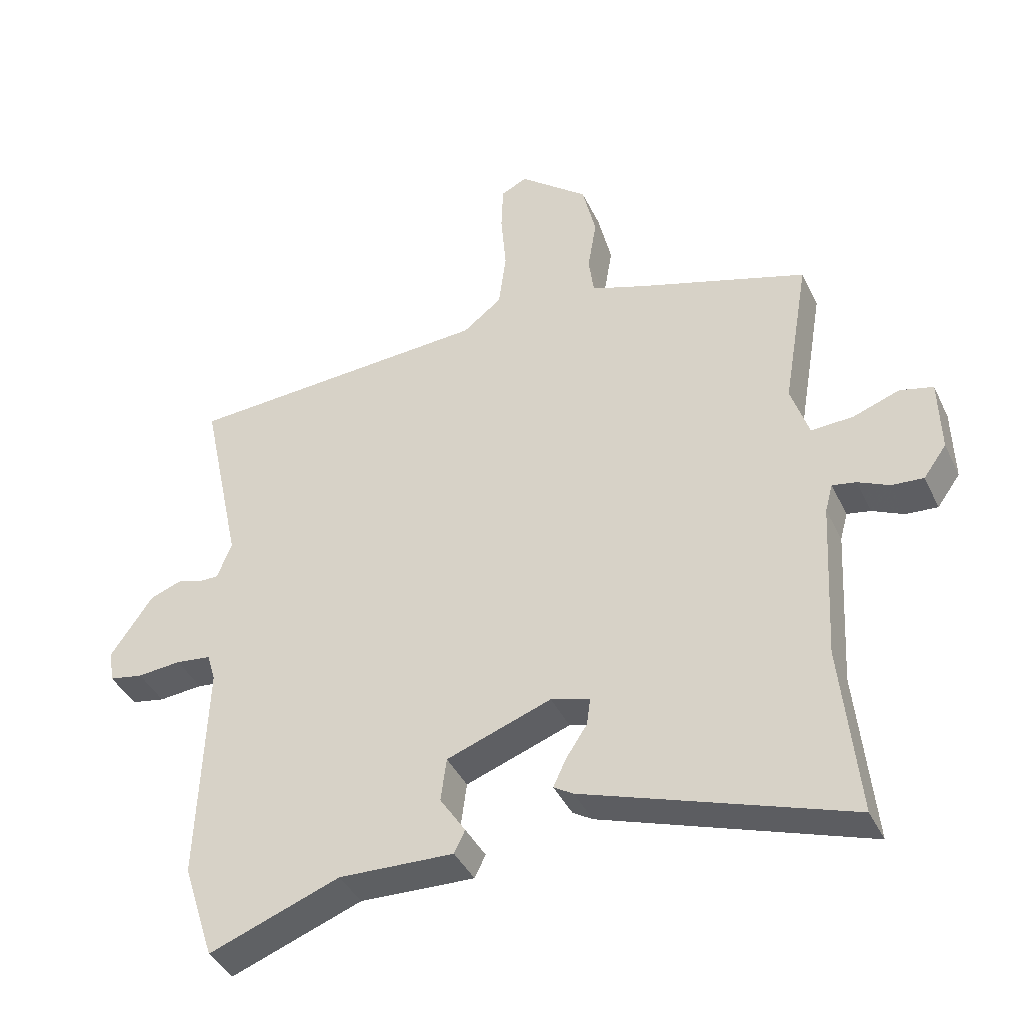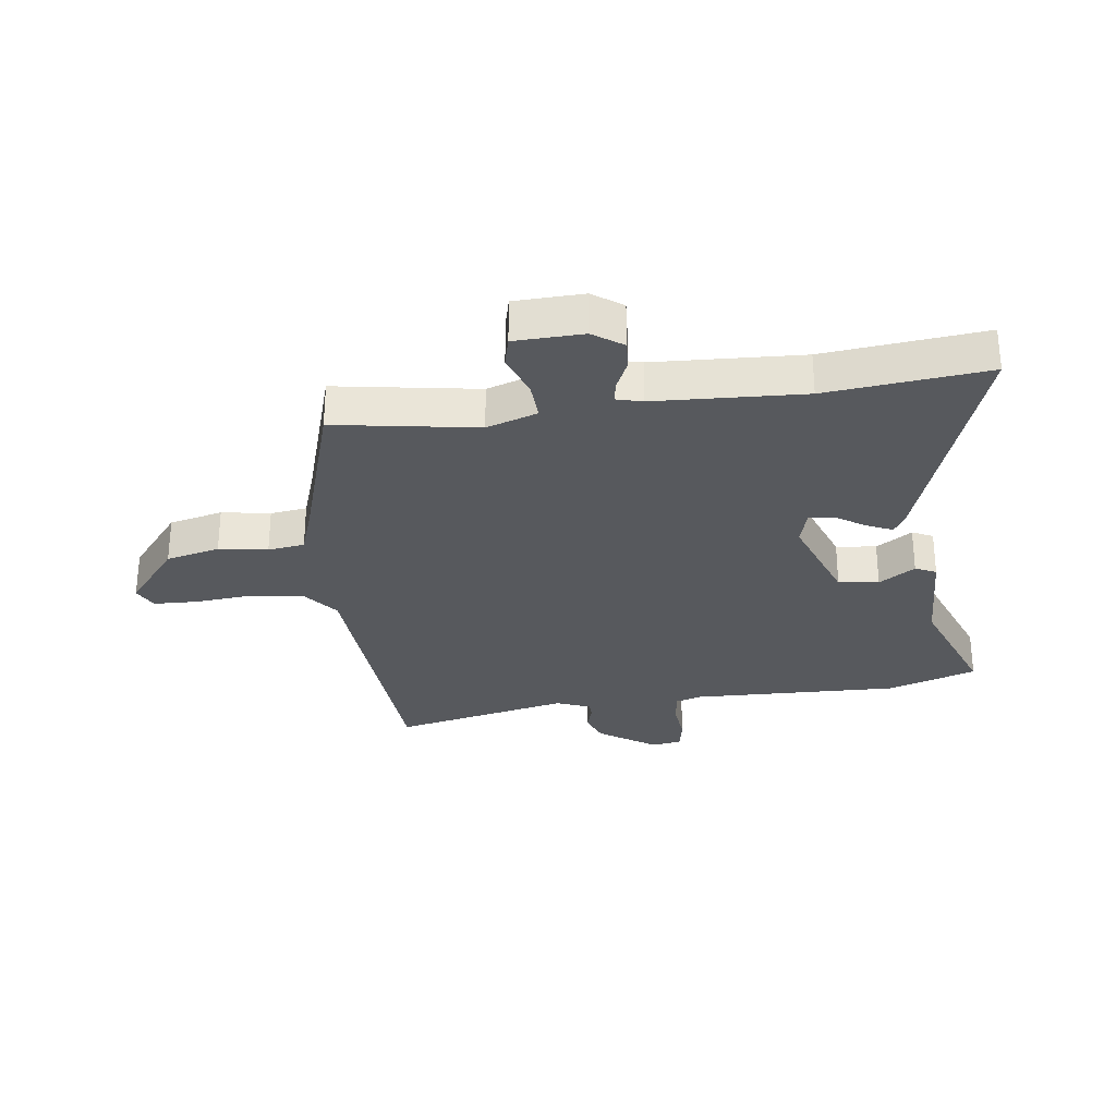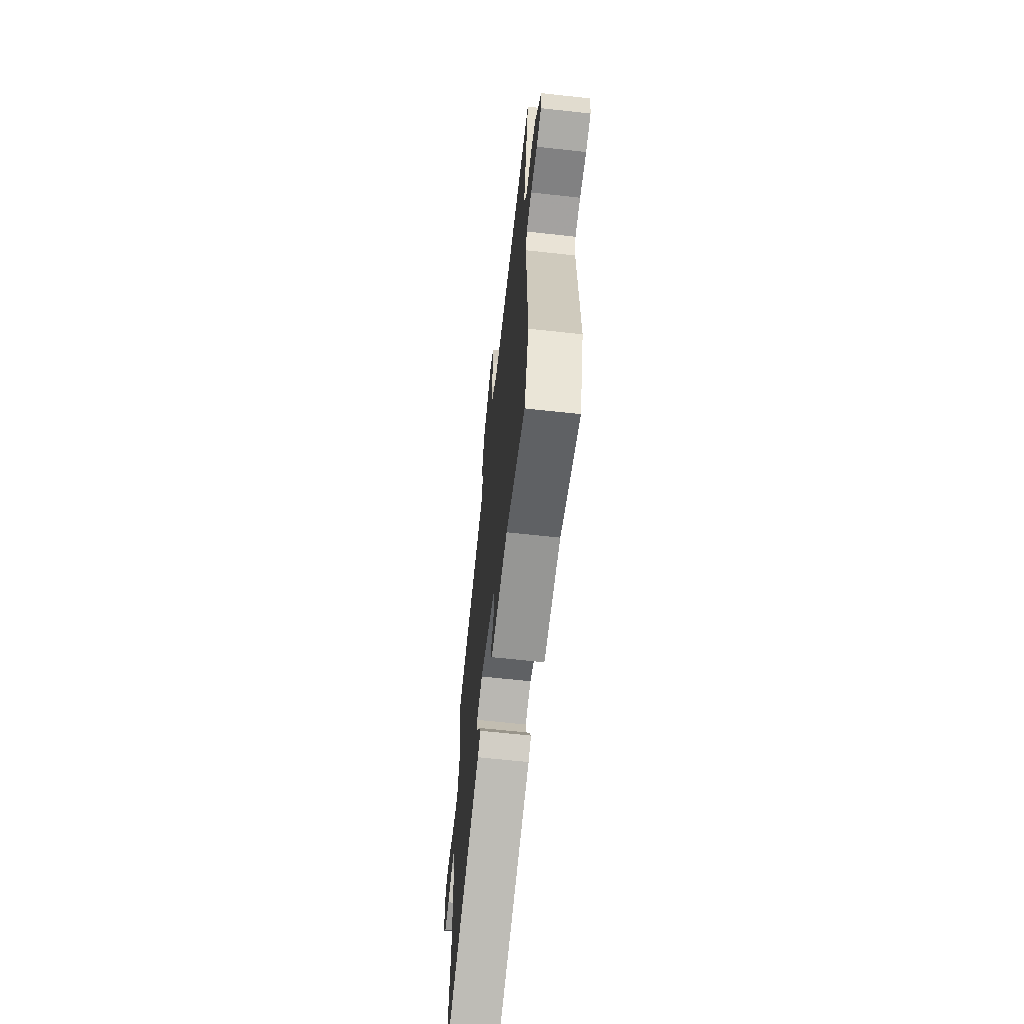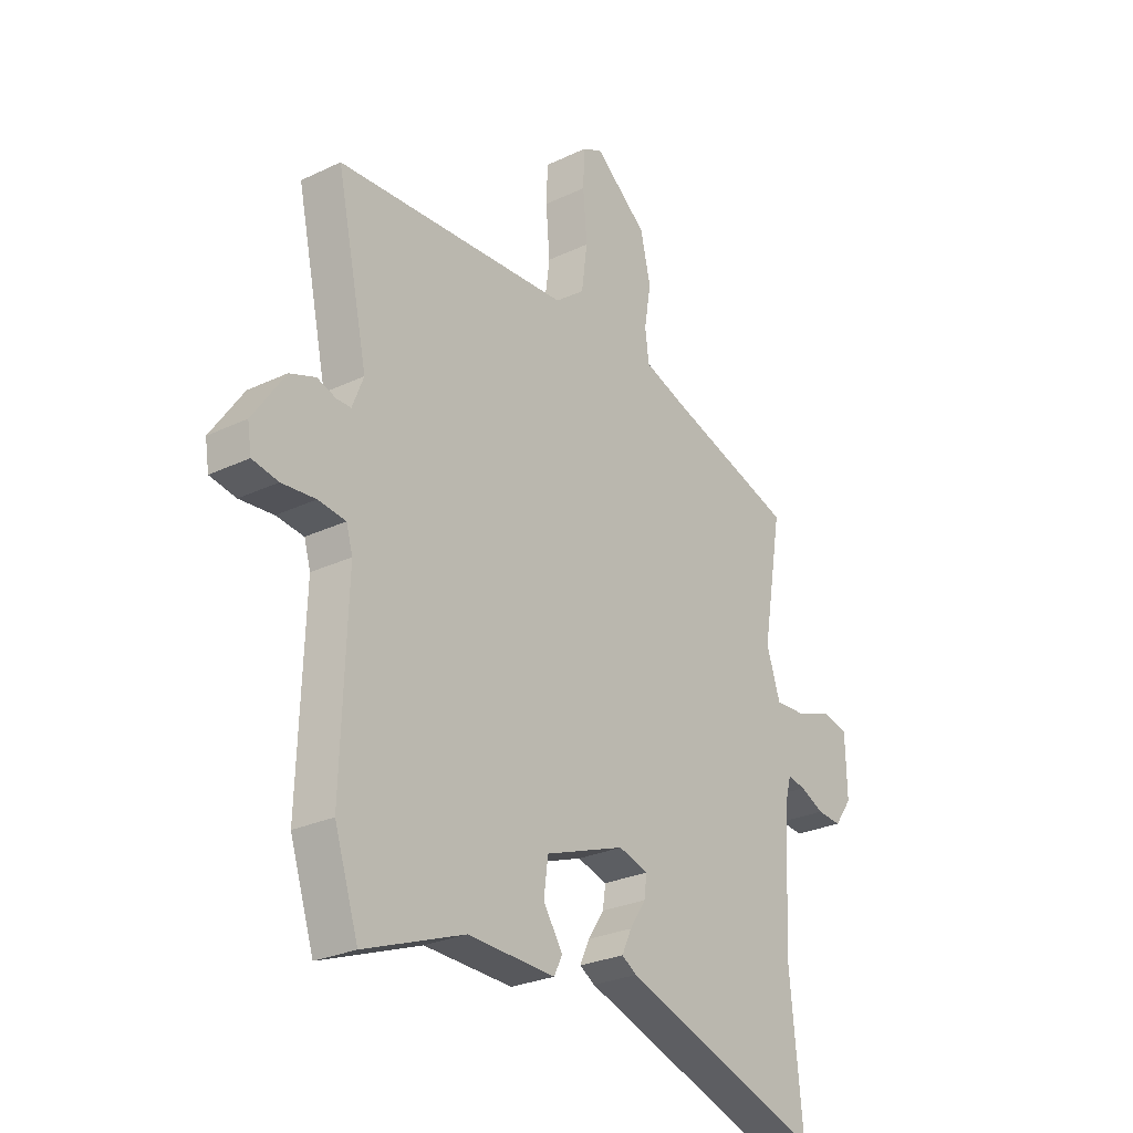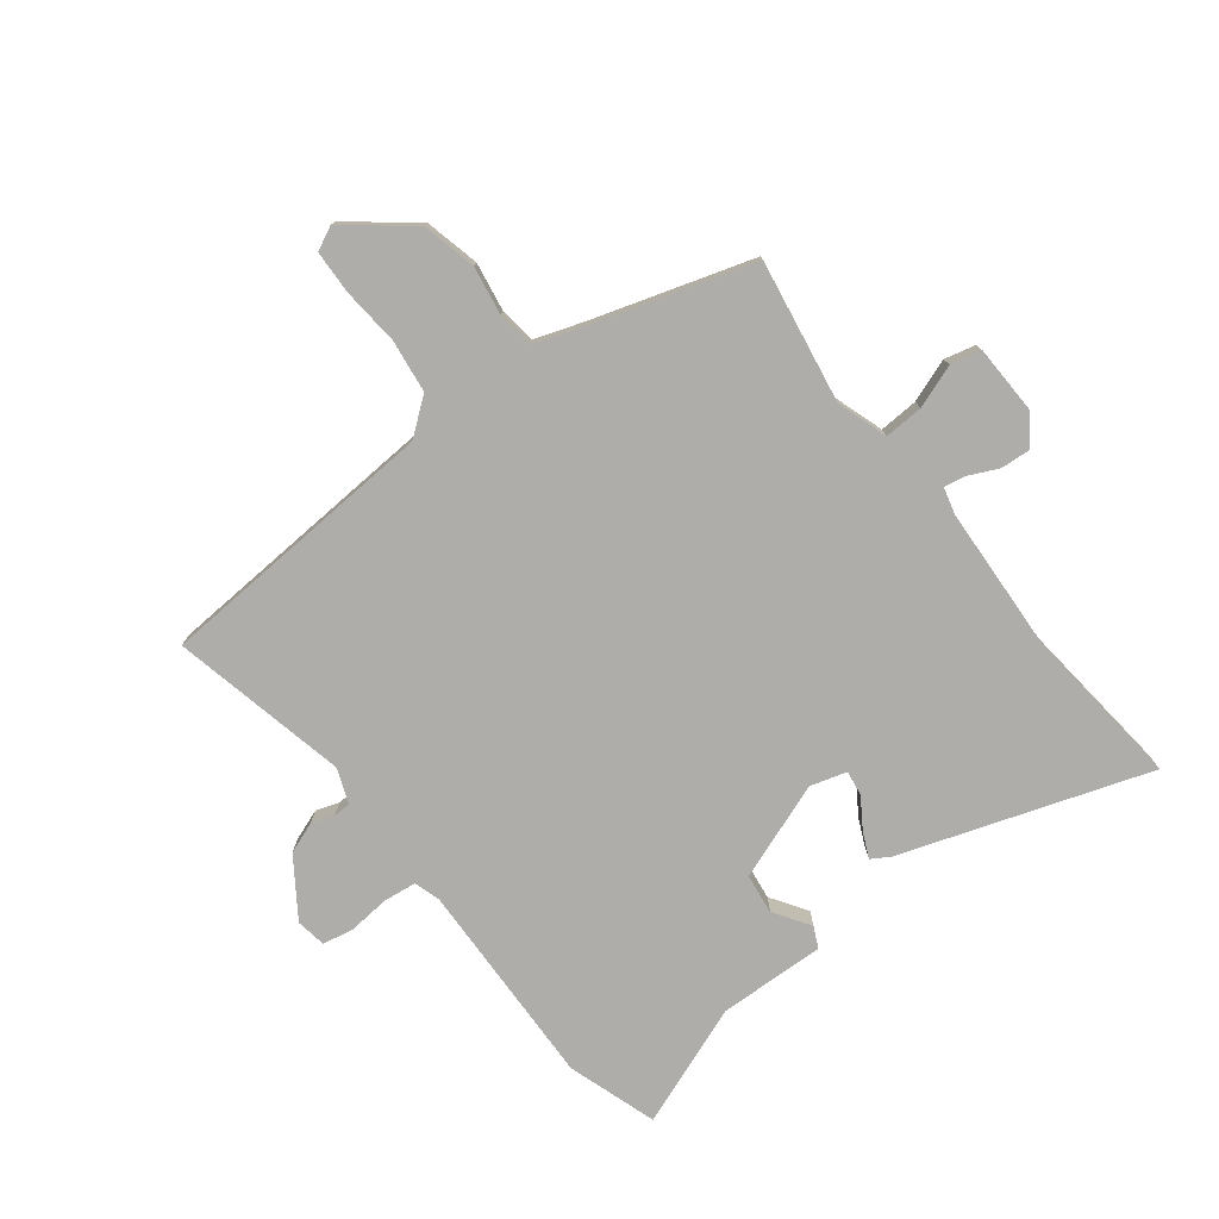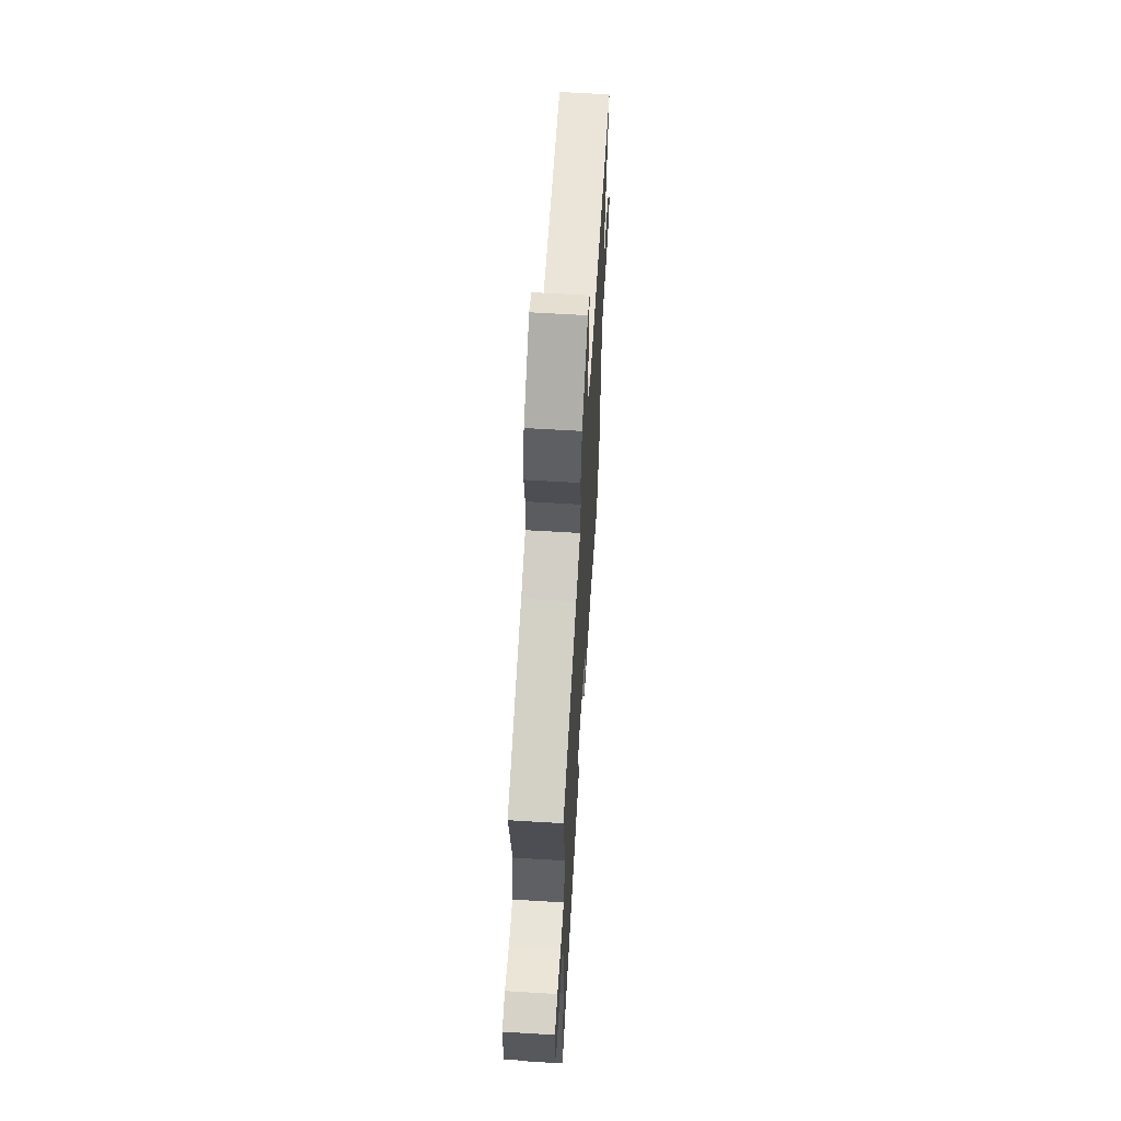
<metadata>
{"format":"obj","ext":"obj","renderer":"f3d","projection":"perspective","resolution":1024,"background":"white","views":[{"elev":-40.5,"azim":23.8,"up":"+Z"},{"elev":-29.5,"azim":97.9,"up":"+Y"},{"elev":-65.5,"azim":-96.3,"up":"+Z"},{"elev":-26.8,"azim":-53.4,"up":"+Z"},{"elev":-77.3,"azim":38.0,"up":"+Y"},{"elev":63.0,"azim":93.5,"up":"+Z"}]}
</metadata>
<code>
v 0.484 0.07 -0.341
v 0.511 0.07 -0.612
v 0.097 0.07 -0.47
v 0.066 0.07 -0.451
v 0.086 0.07 -0.408
v 0.119 0.07 -0.358
v 0.125 0.07 -0.316
v 0.064 0.07 -0.298
v -0.1 0.07 -0.357
v -0.109 0.07 -0.425
v -0.069 0.07 -0.486
v -0.086 0.07 -0.521
v -0.266 0.07 -0.514
v -0.471 0.07 -0.59
v -0.52 0.07 -0.439
v -0.508 0.07 -0.088
v -0.521 0.07 -0.043
v -0.577 0.07 -0.036
v -0.646 0.07 -0.042
v -0.699 0.07 -0.032
v -0.707 0.07 0.019
v -0.641 0.07 0.115
v -0.589 0.07 0.134
v -0.55 0.07 0.121
v -0.521 0.07 0.121
v -0.498 0.07 0.179
v -0.562 0.07 0.478
v -0.082 0.07 0.506
v -0.021 0.07 0.553
v -0.009 0.07 0.642
v -0.017 0.07 0.739
v -0.014 0.07 0.813
v 0.027 0.07 0.833
v 0.135 0.07 0.745
v 0.156 0.07 0.654
v 0.142 0.07 0.572
v 0.15 0.07 0.51
v 0.233 0.07 0.481
v 0.501 0.07 0.396
v 0.46 0.07 0.156
v 0.488 0.07 0.07
v 0.554 0.07 0.073
v 0.627 0.07 0.099
v 0.679 0.07 0.086
v 0.682 0.07 -0.03
v 0.646 0.07 -0.08
v 0.596 0.07 -0.076
v 0.547 0.07 -0.053
v 0.51 0.07 -0.046
v 0.498 0.07 -0.09
v 0.484 0 -0.341
v 0.511 0 -0.612
v 0.097 0 -0.47
v 0.066 0 -0.451
v 0.086 0 -0.408
v 0.119 0 -0.358
v 0.125 0 -0.316
v 0.064 0 -0.298
v -0.1 0 -0.357
v -0.109 0 -0.425
v -0.069 0 -0.486
v -0.086 0 -0.521
v -0.266 0 -0.514
v -0.471 0 -0.59
v -0.52 0 -0.439
v -0.508 0 -0.088
v -0.521 0 -0.043
v -0.577 0 -0.036
v -0.646 0 -0.042
v -0.699 0 -0.032
v -0.707 0 0.019
v -0.641 0 0.115
v -0.589 0 0.134
v -0.55 0 0.121
v -0.521 0 0.121
v -0.498 0 0.179
v -0.562 0 0.478
v -0.082 0 0.506
v -0.021 0 0.553
v -0.009 0 0.642
v -0.017 0 0.739
v -0.014 0 0.813
v 0.027 0 0.833
v 0.135 0 0.745
v 0.156 0 0.654
v 0.142 0 0.572
v 0.15 0 0.51
v 0.233 0 0.481
v 0.501 0 0.396
v 0.46 0 0.156
v 0.488 0 0.07
v 0.554 0 0.073
v 0.627 0 0.099
v 0.679 0 0.086
v 0.682 0 -0.03
v 0.646 0 -0.08
v 0.596 0 -0.076
v 0.547 0 -0.053
v 0.51 0 -0.046
v 0.498 0 -0.09
f 45 46 47 48
f 45 48 49
f 42 43 44 45
f 41 42 45 49
f 40 41 49 50
f 38 39 40
f 37 38 40 50
f 33 34 35 36
f 33 36 37
f 30 31 32 33
f 29 30 33 37
f 28 29 37 50
f 26 27 28 50
f 21 22 23 24
f 21 24 25
f 18 19 20 21
f 17 18 21 25
f 16 17 25 26
f 13 14 15 16
f 10 11 12 13
f 9 10 13 16
f 8 9 16 26
f 3 4 5 6
f 1 2 3 6
f 1 6 7
f 8 26 50
f 1 7 8 50
f 98 97 96 95
f 99 98 95
f 95 94 93 92
f 99 95 92 91
f 100 99 91 90
f 90 89 88
f 100 90 88 87
f 86 85 84 83
f 87 86 83
f 83 82 81 80
f 87 83 80 79
f 100 87 79 78
f 100 78 77 76
f 74 73 72 71
f 75 74 71
f 71 70 69 68
f 75 71 68 67
f 76 75 67 66
f 66 65 64 63
f 63 62 61 60
f 66 63 60 59
f 76 66 59 58
f 56 55 54 53
f 56 53 52 51
f 57 56 51
f 100 76 58
f 100 58 57 51
f 1 51 52 2
f 2 52 53 3
f 3 53 54 4
f 4 54 55 5
f 5 55 56 6
f 6 56 57 7
f 7 57 58 8
f 8 58 59 9
f 9 59 60 10
f 10 60 61 11
f 11 61 62 12
f 12 62 63 13
f 13 63 64 14
f 14 64 65 15
f 15 65 66 16
f 16 66 67 17
f 17 67 68 18
f 18 68 69 19
f 19 69 70 20
f 20 70 71 21
f 21 71 72 22
f 22 72 73 23
f 23 73 74 24
f 24 74 75 25
f 25 75 76 26
f 26 76 77 27
f 27 77 78 28
f 28 78 79 29
f 29 79 80 30
f 30 80 81 31
f 31 81 82 32
f 32 82 83 33
f 33 83 84 34
f 34 84 85 35
f 35 85 86 36
f 36 86 87 37
f 37 87 88 38
f 38 88 89 39
f 39 89 90 40
f 40 90 91 41
f 41 91 92 42
f 42 92 93 43
f 43 93 94 44
f 44 94 95 45
f 45 95 96 46
f 46 96 97 47
f 47 97 98 48
f 48 98 99 49
f 49 99 100 50
f 50 100 51 1

</code>
